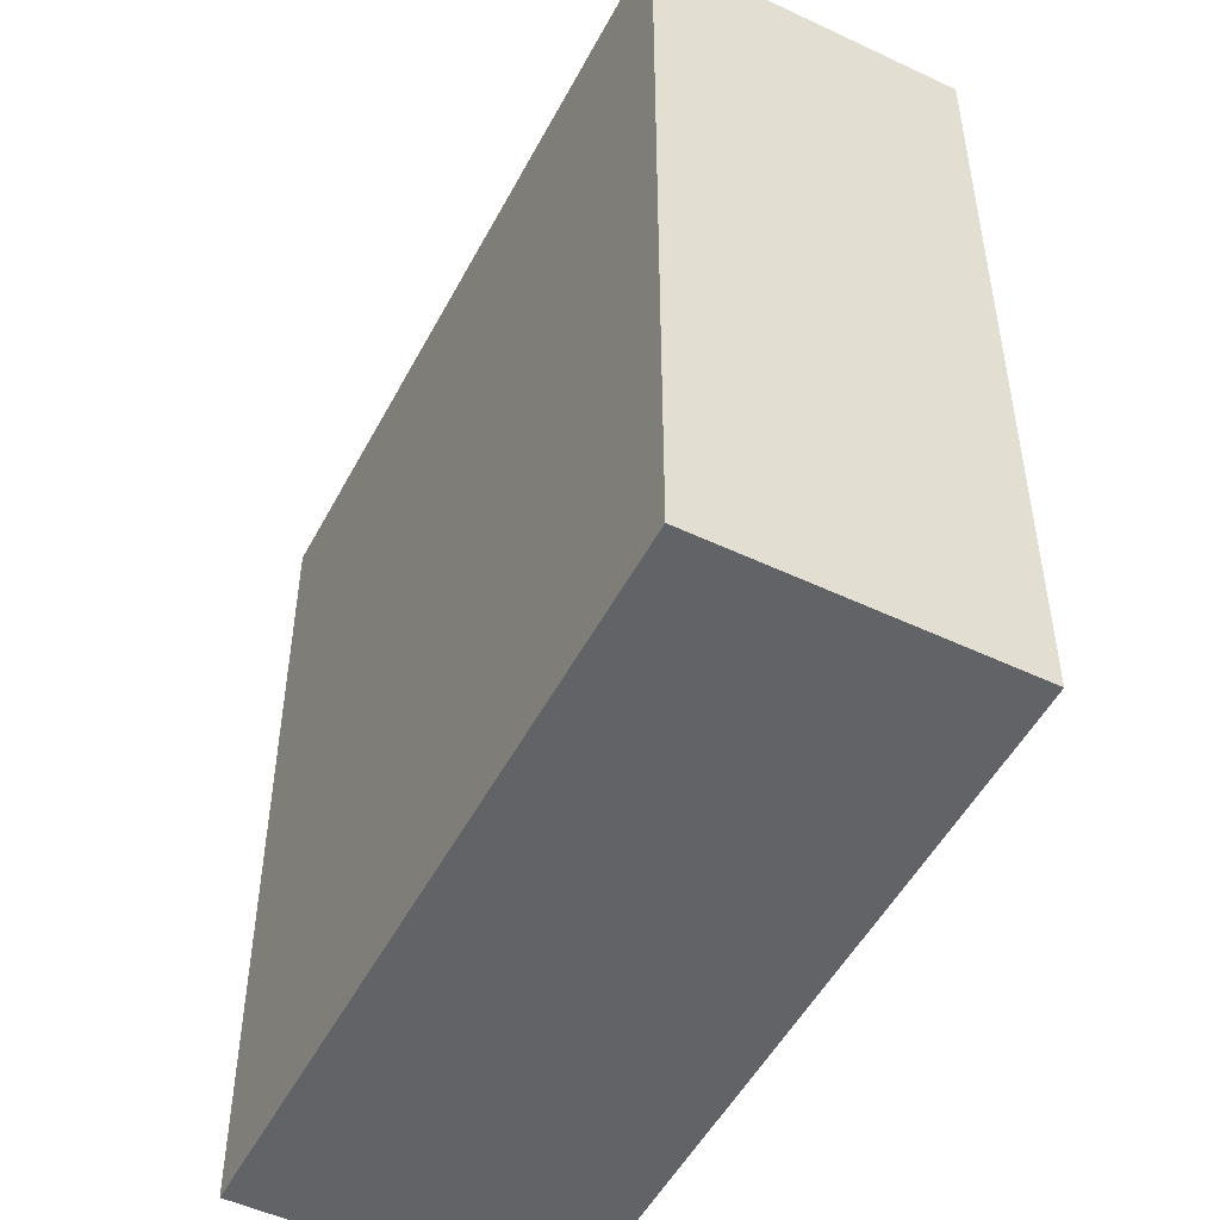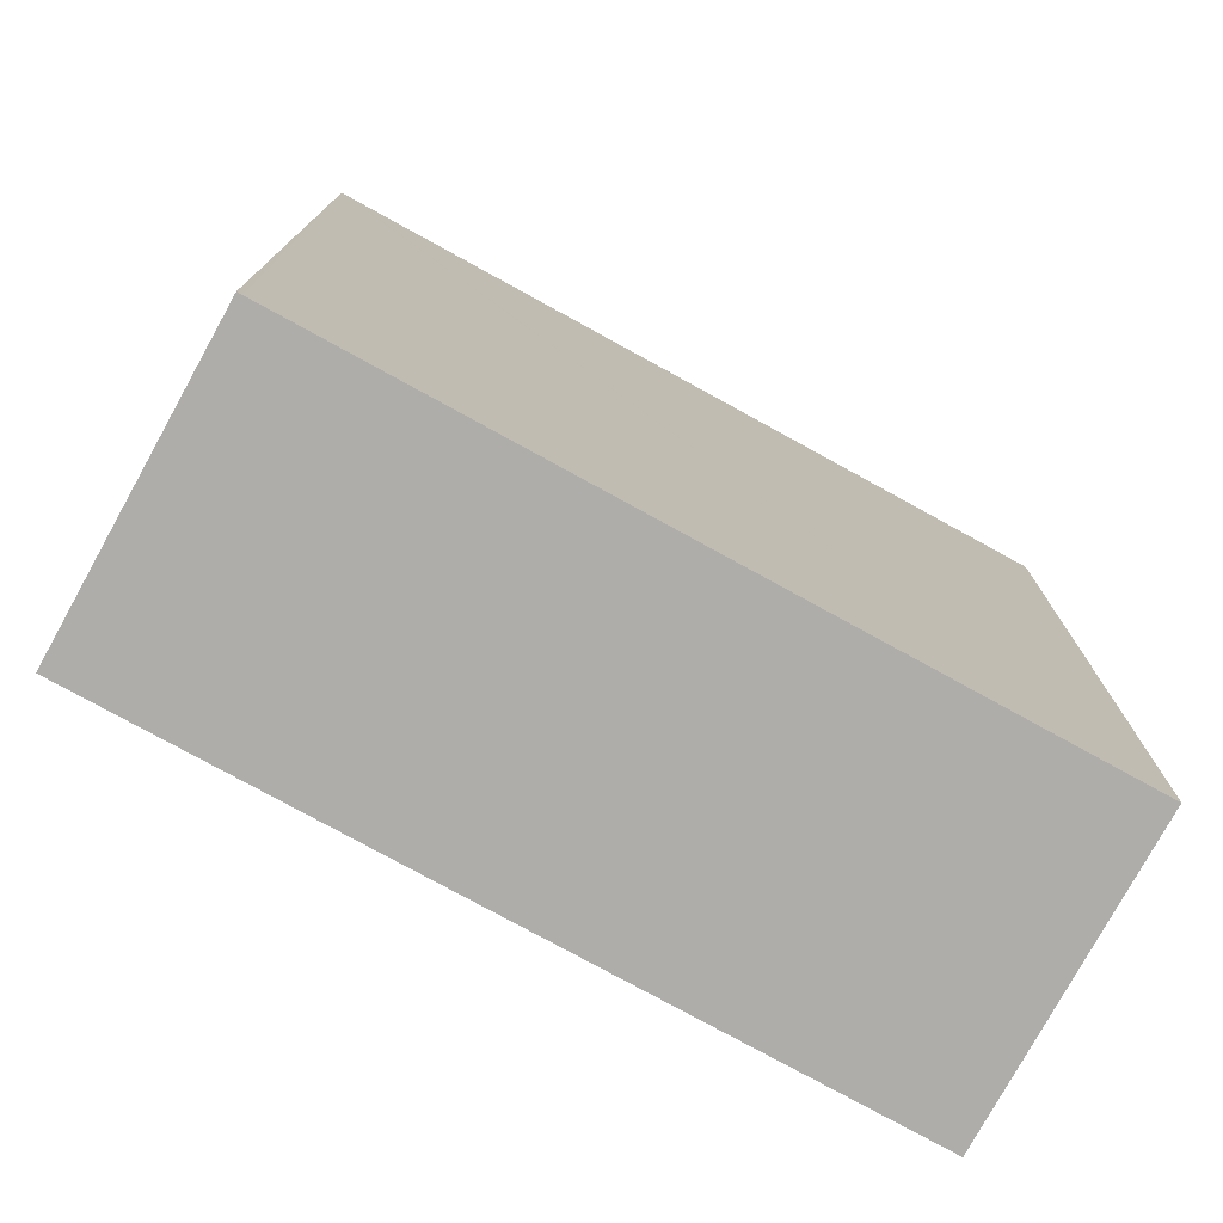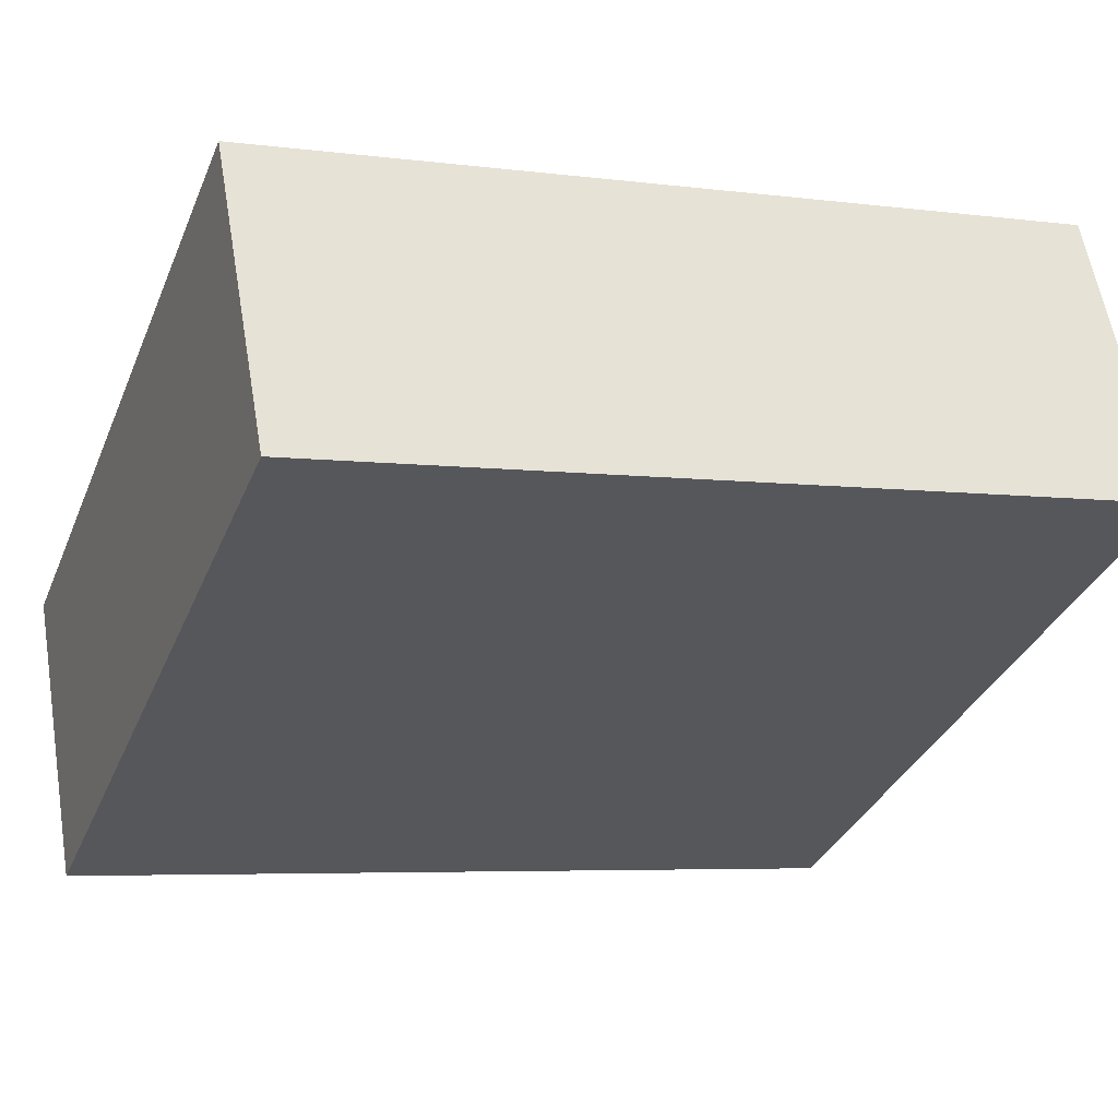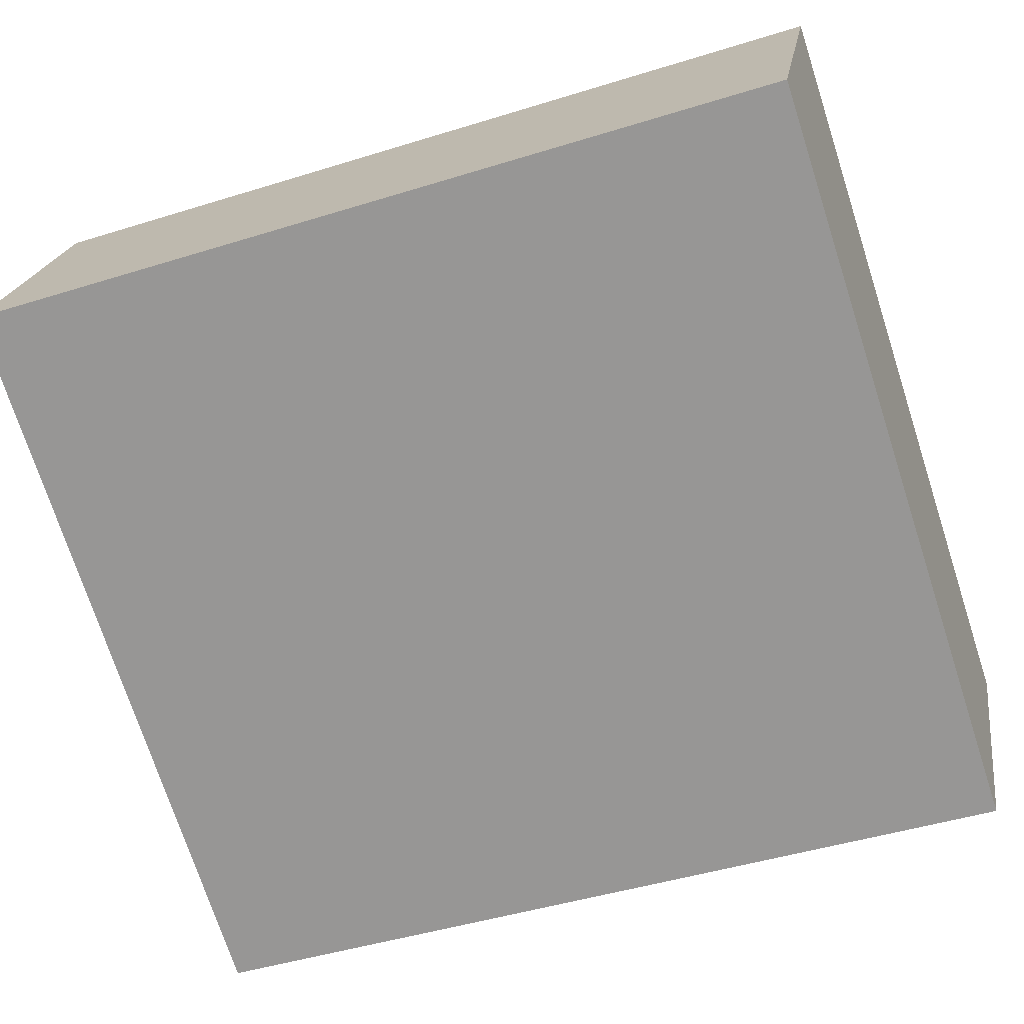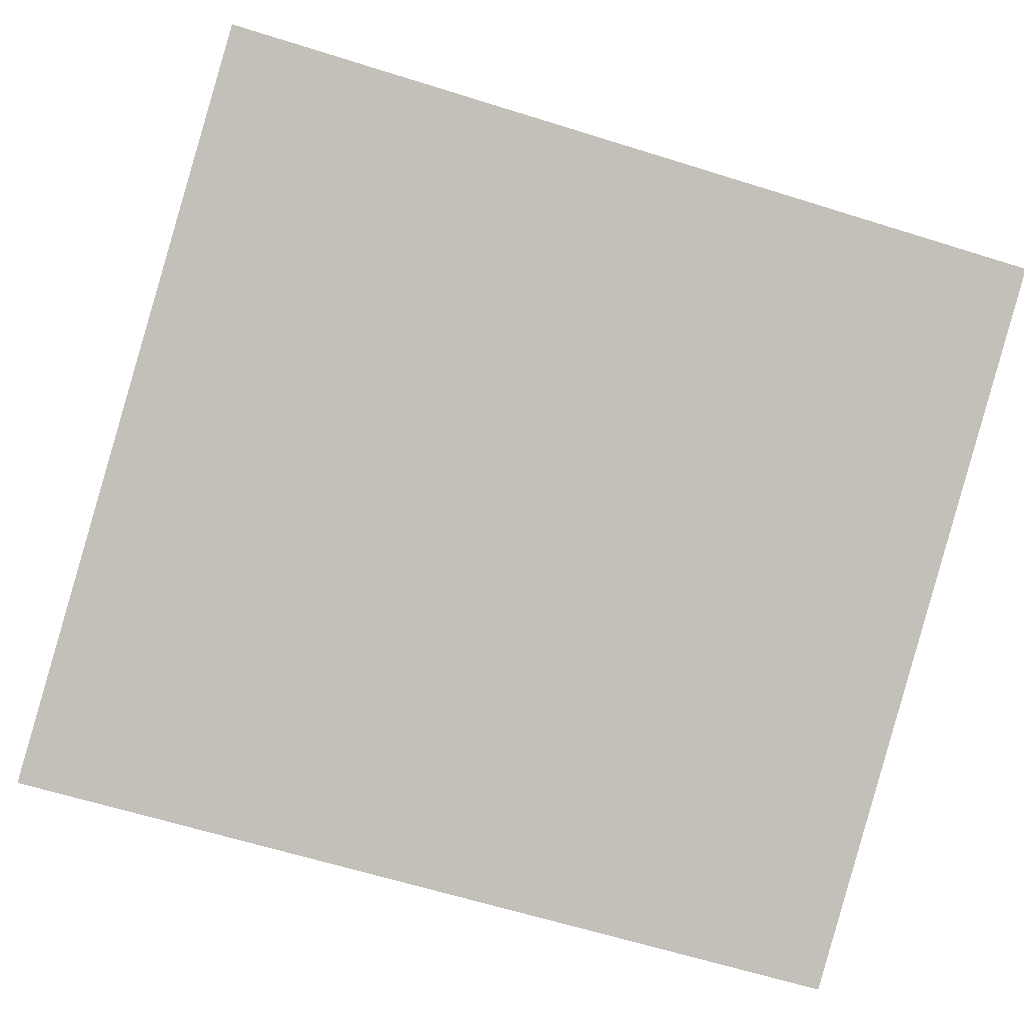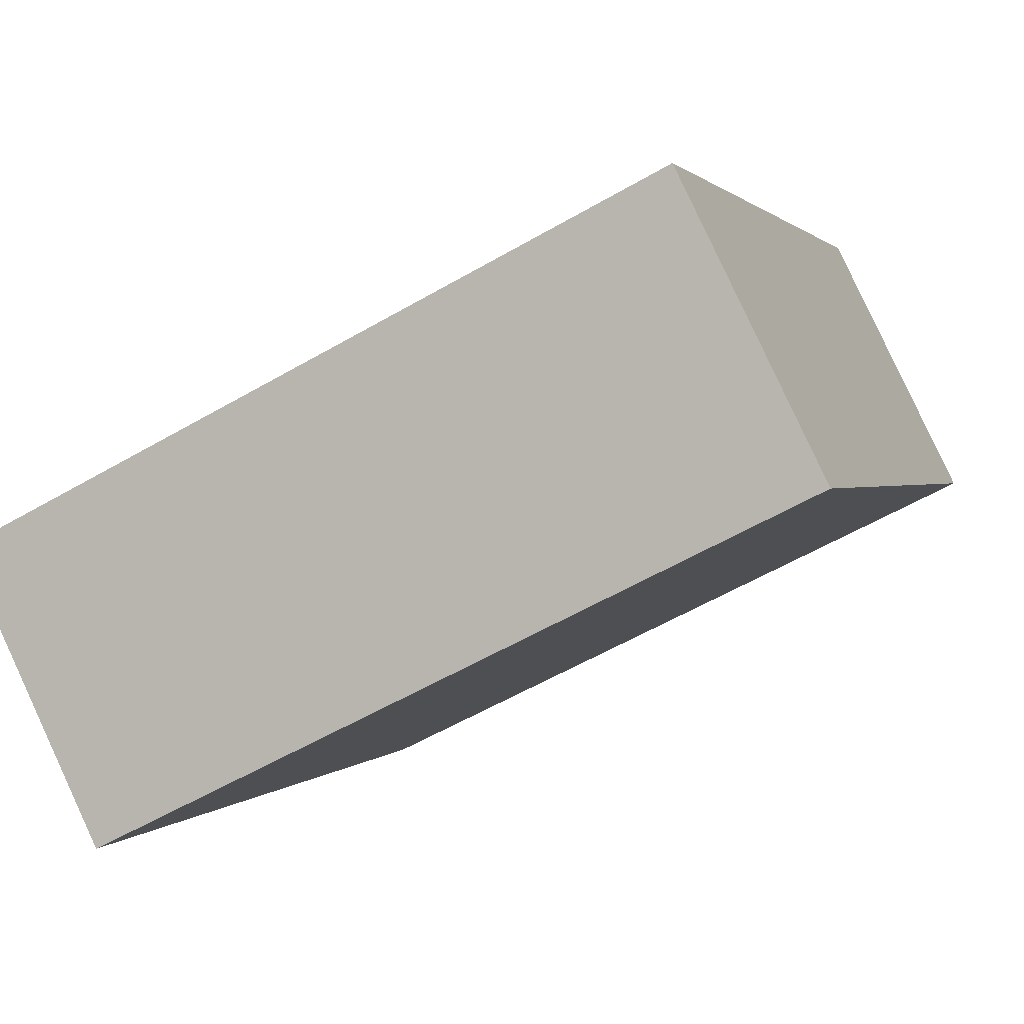
<metadata>
{"format":"obj","ext":"obj","renderer":"f3d","projection":"perspective","resolution":1024,"background":"white","views":[{"elev":-51.0,"azim":88.9,"up":"+Y"},{"elev":-77.4,"azim":-2.7,"up":"+Y"},{"elev":-5.3,"azim":-112.4,"up":"+Z"},{"elev":-44.9,"azim":-70.0,"up":"+Z"},{"elev":-61.9,"azim":-107.8,"up":"+Z"},{"elev":1.0,"azim":-162.6,"up":"+Z"}]}
</metadata>
<code>
v  0 11.25 6.89e-16
v  11.12 11.25 -0.775
v  9.269 11.25 -4.544
v  1.91 11.25 3.736
v  1.852 11.25 3.765
v  11.12 4.746e-17 -0.775
v  1.91 -2.288e-16 3.736
v  1.852 -2.305e-16 3.765
v  9.269 2.782e-16 -4.544
v  0 0 0
g defaultobject
f 1 2 3
f 2 1 4
f 4 1 5
f 4 6 2
f 6 4 5
f 6 5 7
f 7 5 8
f 6 3 2
f 3 6 9
f 9 1 3
f 1 9 10
f 10 5 1
f 5 10 8
f 7 9 6
f 9 7 8
f 9 8 10

</code>
